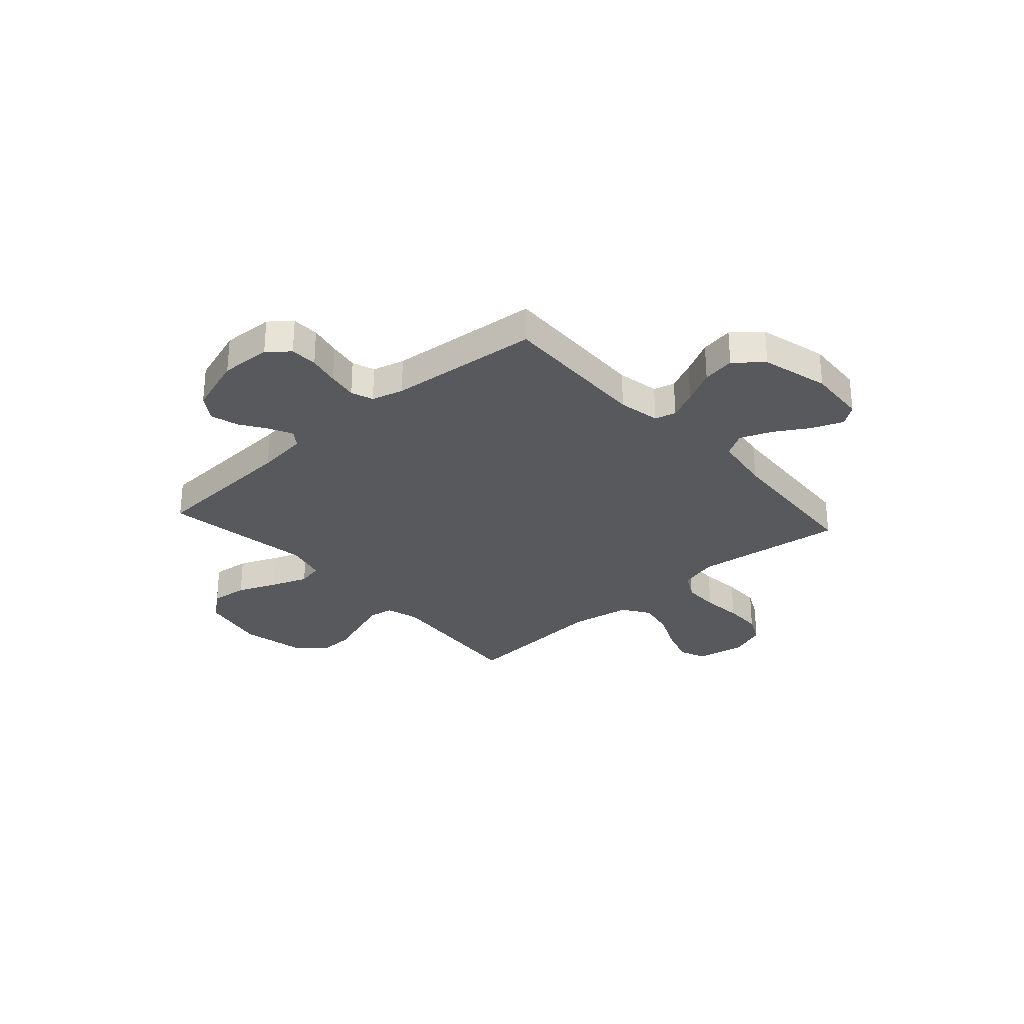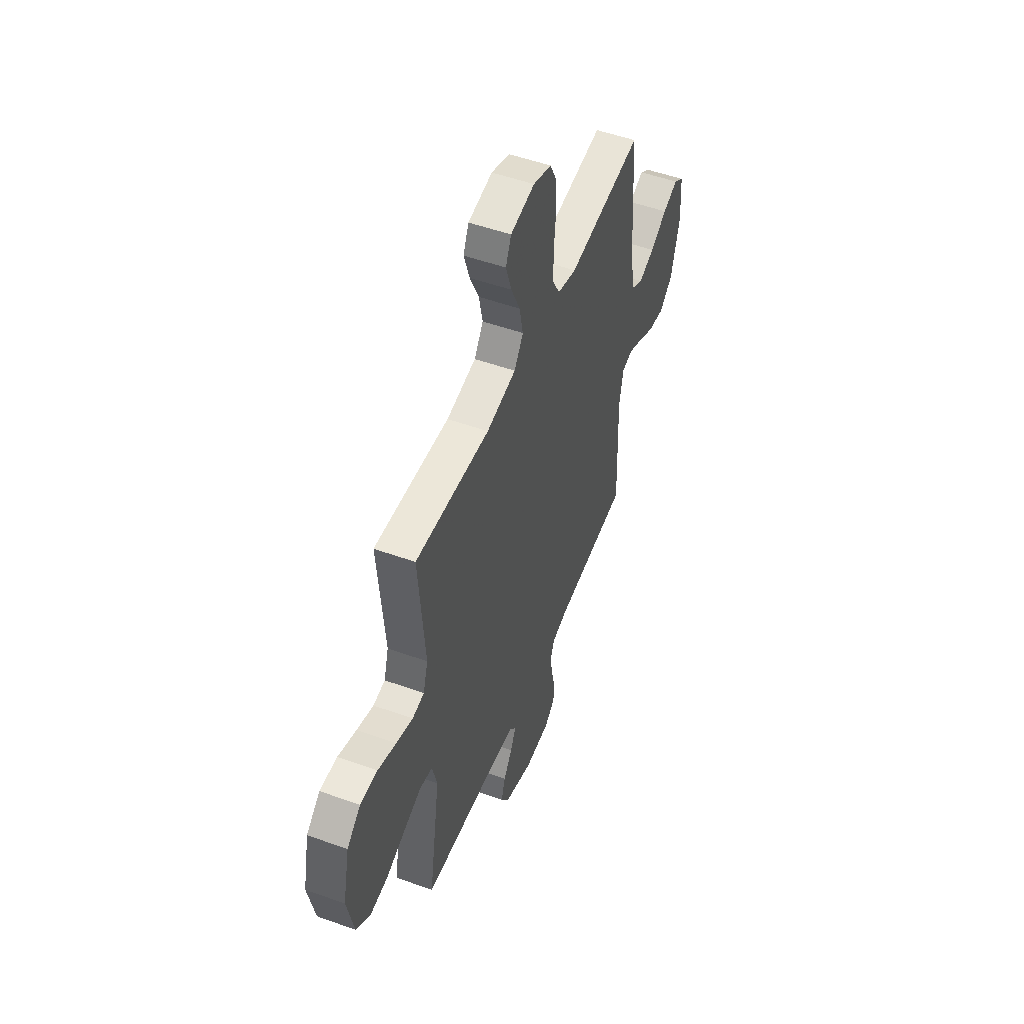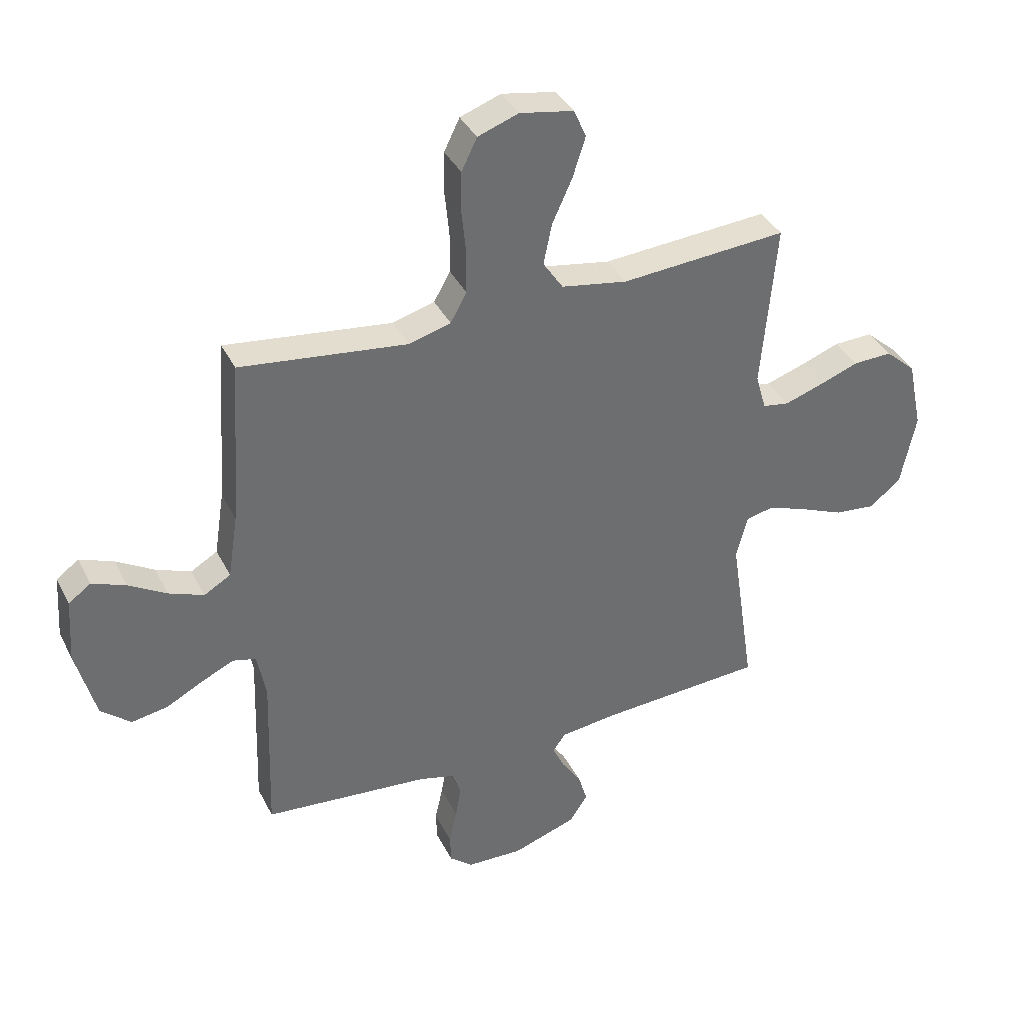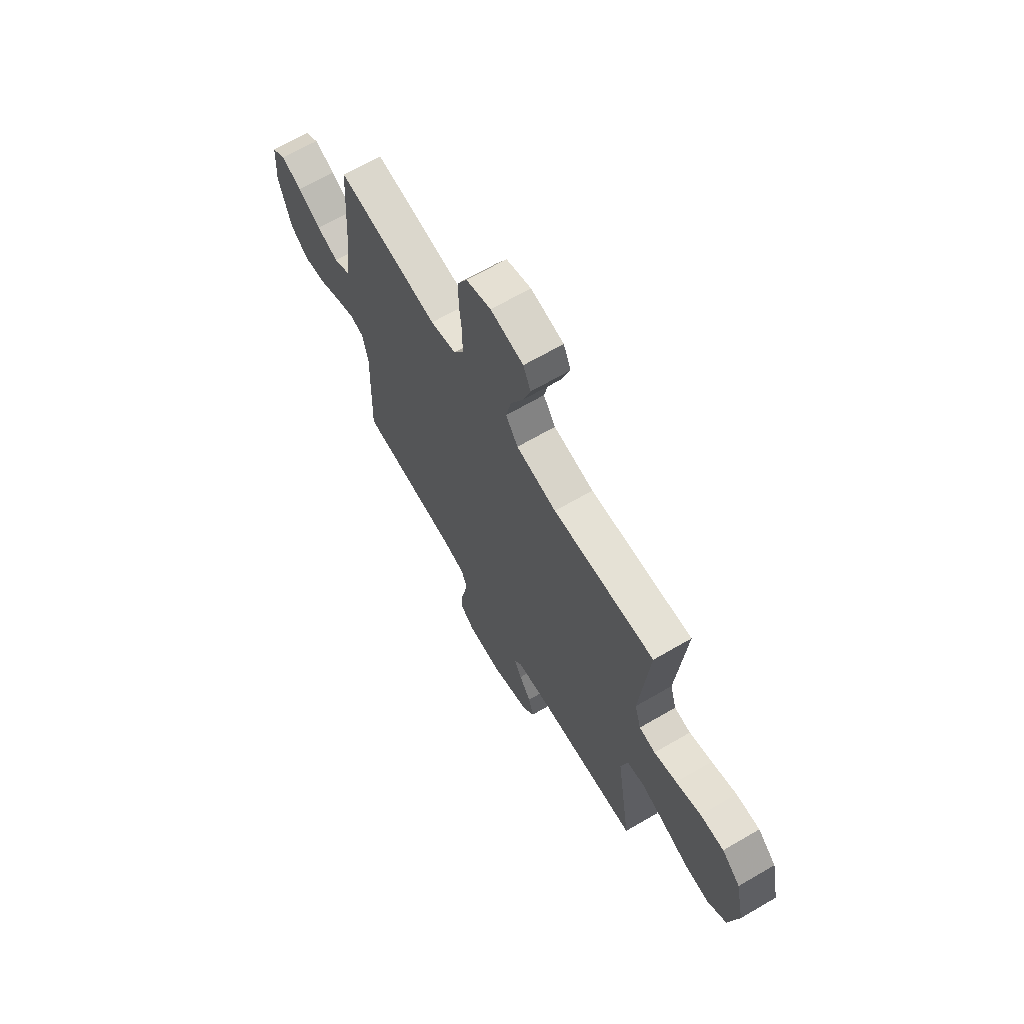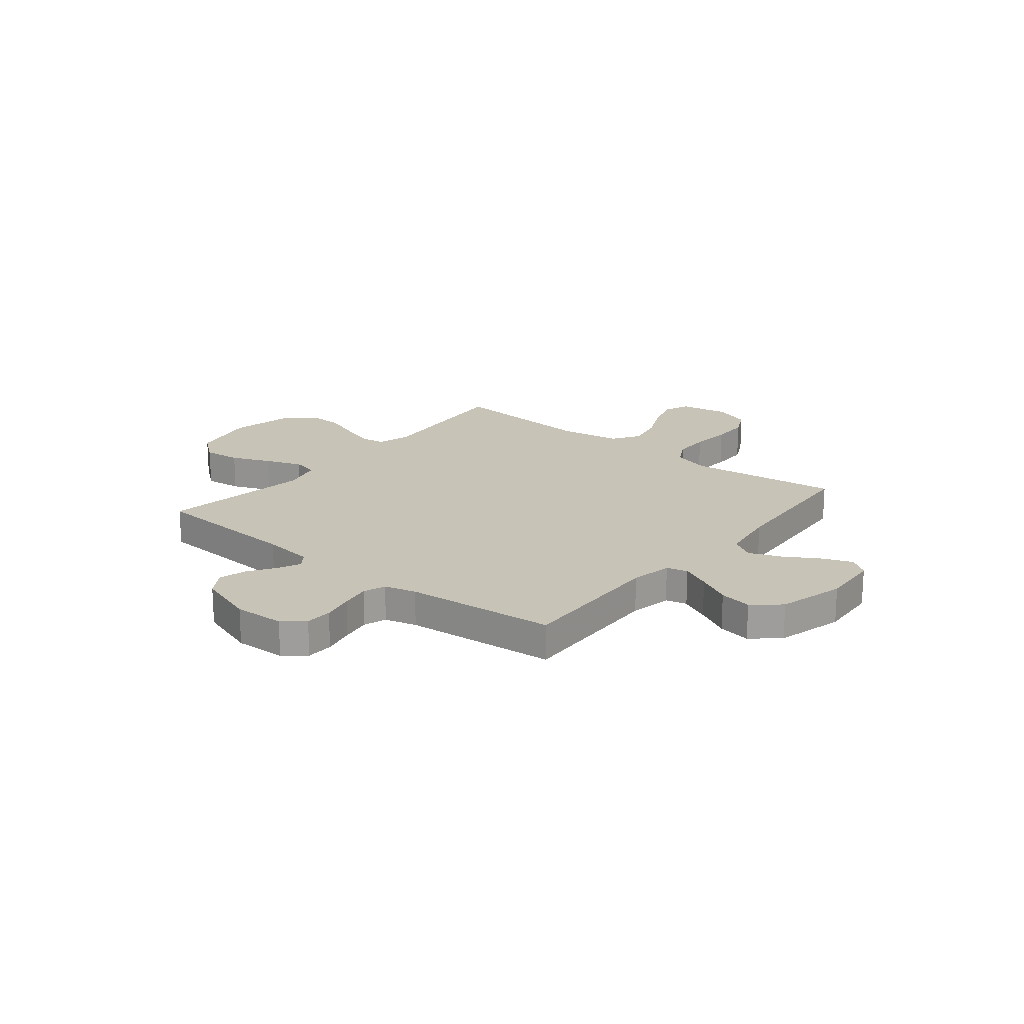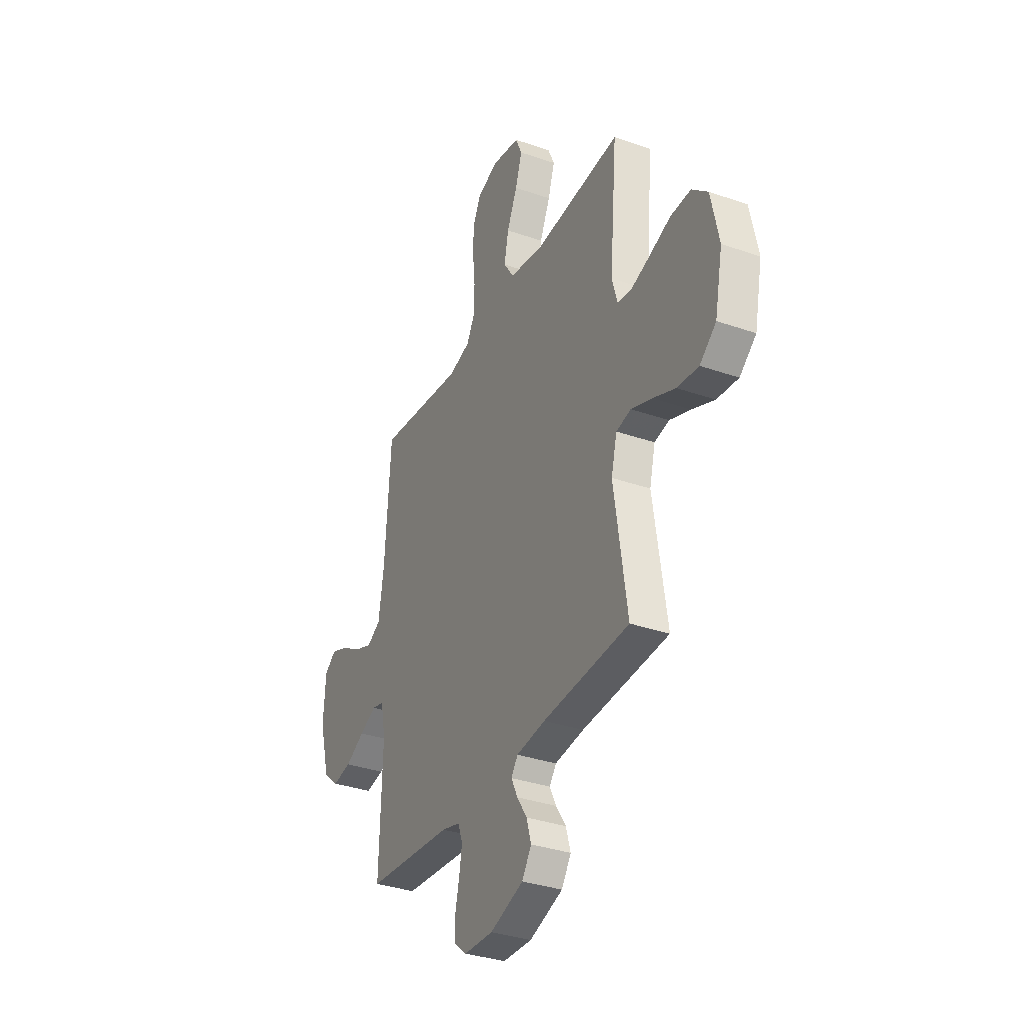
<metadata>
{"format":"obj","ext":"obj","renderer":"f3d","projection":"perspective","resolution":1024,"background":"white","views":[{"elev":-29.4,"azim":-138.1,"up":"+Y"},{"elev":51.7,"azim":111.3,"up":"+Z"},{"elev":37.7,"azim":-24.4,"up":"+Z"},{"elev":67.5,"azim":59.8,"up":"+Z"},{"elev":19.7,"azim":-141.0,"up":"+Y"},{"elev":-34.2,"azim":64.8,"up":"+Z"}]}
</metadata>
<code>
v 0.5 0.07 -0.5
v 0.2 0.07 -0.517
v 0.099 0.07 -0.529
v 0.076 0.07 -0.561
v 0.098 0.07 -0.607
v 0.133 0.07 -0.66
v 0.149 0.07 -0.715
v 0.116 0.07 -0.765
v 0 0.07 -0.804
v -0.101 0.07 -0.8
v -0.143 0.07 -0.765
v -0.145 0.07 -0.711
v -0.131 0.07 -0.648
v -0.121 0.07 -0.589
v -0.137 0.07 -0.545
v -0.2 0.07 -0.528
v -0.5 0.07 -0.5
v -0.49 0.07 -0.2
v -0.506 0.07 -0.117
v -0.548 0.07 -0.106
v -0.606 0.07 -0.133
v -0.673 0.07 -0.168
v -0.738 0.07 -0.179
v -0.792 0.07 -0.133
v -0.827 0.07 0
v -0.819 0.07 0.117
v -0.779 0.07 0.146
v -0.718 0.07 0.122
v -0.65 0.07 0.081
v -0.587 0.07 0.056
v -0.539 0.07 0.084
v -0.521 0.07 0.2
v -0.5 0.07 0.5
v -0.2 0.07 0.462
v -0.124 0.07 0.483
v -0.095 0.07 0.536
v -0.094 0.07 0.609
v -0.102 0.07 0.689
v -0.101 0.07 0.764
v -0.073 0.07 0.821
v 0 0.07 0.847
v 0.097 0.07 0.829
v 0.119 0.07 0.778
v 0.096 0.07 0.706
v 0.06 0.07 0.627
v 0.045 0.07 0.554
v 0.081 0.07 0.5
v 0.2 0.07 0.479
v 0.5 0.07 0.5
v 0.474 0.07 0.2
v 0.493 0.07 0.134
v 0.541 0.07 0.126
v 0.608 0.07 0.148
v 0.682 0.07 0.175
v 0.752 0.07 0.177
v 0.807 0.07 0.128
v 0.834 0.07 0
v 0.807 0.07 -0.132
v 0.75 0.07 -0.178
v 0.676 0.07 -0.17
v 0.598 0.07 -0.137
v 0.526 0.07 -0.11
v 0.475 0.07 -0.121
v 0.455 0.07 -0.2
v 0.5 0 -0.5
v 0.2 0 -0.517
v 0.099 0 -0.529
v 0.076 0 -0.561
v 0.098 0 -0.607
v 0.133 0 -0.66
v 0.149 0 -0.715
v 0.116 0 -0.765
v 0 0 -0.804
v -0.101 0 -0.8
v -0.143 0 -0.765
v -0.145 0 -0.711
v -0.131 0 -0.648
v -0.121 0 -0.589
v -0.137 0 -0.545
v -0.2 0 -0.528
v -0.5 0 -0.5
v -0.49 0 -0.2
v -0.506 0 -0.117
v -0.548 0 -0.106
v -0.606 0 -0.133
v -0.673 0 -0.168
v -0.738 0 -0.179
v -0.792 0 -0.133
v -0.827 0 0
v -0.819 0 0.117
v -0.779 0 0.146
v -0.718 0 0.122
v -0.65 0 0.081
v -0.587 0 0.056
v -0.539 0 0.084
v -0.521 0 0.2
v -0.5 0 0.5
v -0.2 0 0.462
v -0.124 0 0.483
v -0.095 0 0.536
v -0.094 0 0.609
v -0.102 0 0.689
v -0.101 0 0.764
v -0.073 0 0.821
v 0 0 0.847
v 0.097 0 0.829
v 0.119 0 0.778
v 0.096 0 0.706
v 0.06 0 0.627
v 0.045 0 0.554
v 0.081 0 0.5
v 0.2 0 0.479
v 0.5 0 0.5
v 0.474 0 0.2
v 0.493 0 0.134
v 0.541 0 0.126
v 0.608 0 0.148
v 0.682 0 0.175
v 0.752 0 0.177
v 0.807 0 0.128
v 0.834 0 0
v 0.807 0 -0.132
v 0.75 0 -0.178
v 0.676 0 -0.17
v 0.598 0 -0.137
v 0.526 0 -0.11
v 0.475 0 -0.121
v 0.455 0 -0.2
f 59 60 61
f 58 59 61
f 57 58 61
f 56 57 61
f 55 56 61
f 54 55 61
f 53 54 61
f 52 53 61 62
f 51 52 62 63
f 48 49 50
f 51 63 64
f 50 51 64
f 48 50 64
f 47 48 64
f 43 44 45
f 42 43 45
f 41 42 45
f 40 41 45
f 39 40 45
f 38 39 45
f 37 38 45
f 36 37 45 46
f 64 1 2
f 47 64 2
f 46 47 2
f 36 46 2
f 35 36 2
f 27 28 29
f 26 27 29
f 25 26 29
f 24 25 29
f 23 24 29
f 22 23 29
f 21 22 29
f 20 21 29 30
f 19 20 30 31
f 16 17 18
f 19 31 32
f 18 19 32
f 16 18 32
f 15 16 32
f 11 12 13
f 10 11 13
f 9 10 13
f 8 9 13
f 7 8 13
f 6 7 13
f 5 6 13
f 4 5 13 14
f 3 4 14 15
f 3 15 32
f 2 3 32
f 35 2 32
f 34 35 32
f 32 33 34
f 125 124 123
f 125 123 122
f 125 122 121
f 125 121 120
f 125 120 119
f 125 119 118
f 125 118 117
f 126 125 117 116
f 127 126 116 115
f 114 113 112
f 128 127 115
f 128 115 114
f 128 114 112
f 128 112 111
f 109 108 107
f 109 107 106
f 109 106 105
f 109 105 104
f 109 104 103
f 109 103 102
f 109 102 101
f 110 109 101 100
f 66 65 128
f 66 128 111
f 66 111 110
f 66 110 100
f 66 100 99
f 93 92 91
f 93 91 90
f 93 90 89
f 93 89 88
f 93 88 87
f 93 87 86
f 93 86 85
f 94 93 85 84
f 95 94 84 83
f 82 81 80
f 96 95 83
f 96 83 82
f 96 82 80
f 96 80 79
f 77 76 75
f 77 75 74
f 77 74 73
f 77 73 72
f 77 72 71
f 77 71 70
f 77 70 69
f 78 77 69 68
f 79 78 68 67
f 96 79 67
f 96 67 66
f 96 66 99
f 96 99 98
f 98 97 96
f 1 65 66 2
f 2 66 67 3
f 3 67 68 4
f 4 68 69 5
f 5 69 70 6
f 6 70 71 7
f 7 71 72 8
f 8 72 73 9
f 9 73 74 10
f 10 74 75 11
f 11 75 76 12
f 12 76 77 13
f 13 77 78 14
f 14 78 79 15
f 15 79 80 16
f 16 80 81 17
f 17 81 82 18
f 18 82 83 19
f 19 83 84 20
f 20 84 85 21
f 21 85 86 22
f 22 86 87 23
f 23 87 88 24
f 24 88 89 25
f 25 89 90 26
f 26 90 91 27
f 27 91 92 28
f 28 92 93 29
f 29 93 94 30
f 30 94 95 31
f 31 95 96 32
f 32 96 97 33
f 33 97 98 34
f 34 98 99 35
f 35 99 100 36
f 36 100 101 37
f 37 101 102 38
f 38 102 103 39
f 39 103 104 40
f 40 104 105 41
f 41 105 106 42
f 42 106 107 43
f 43 107 108 44
f 44 108 109 45
f 45 109 110 46
f 46 110 111 47
f 47 111 112 48
f 48 112 113 49
f 49 113 114 50
f 50 114 115 51
f 51 115 116 52
f 52 116 117 53
f 53 117 118 54
f 54 118 119 55
f 55 119 120 56
f 56 120 121 57
f 57 121 122 58
f 58 122 123 59
f 59 123 124 60
f 60 124 125 61
f 61 125 126 62
f 62 126 127 63
f 63 127 128 64
f 64 128 65 1

</code>
